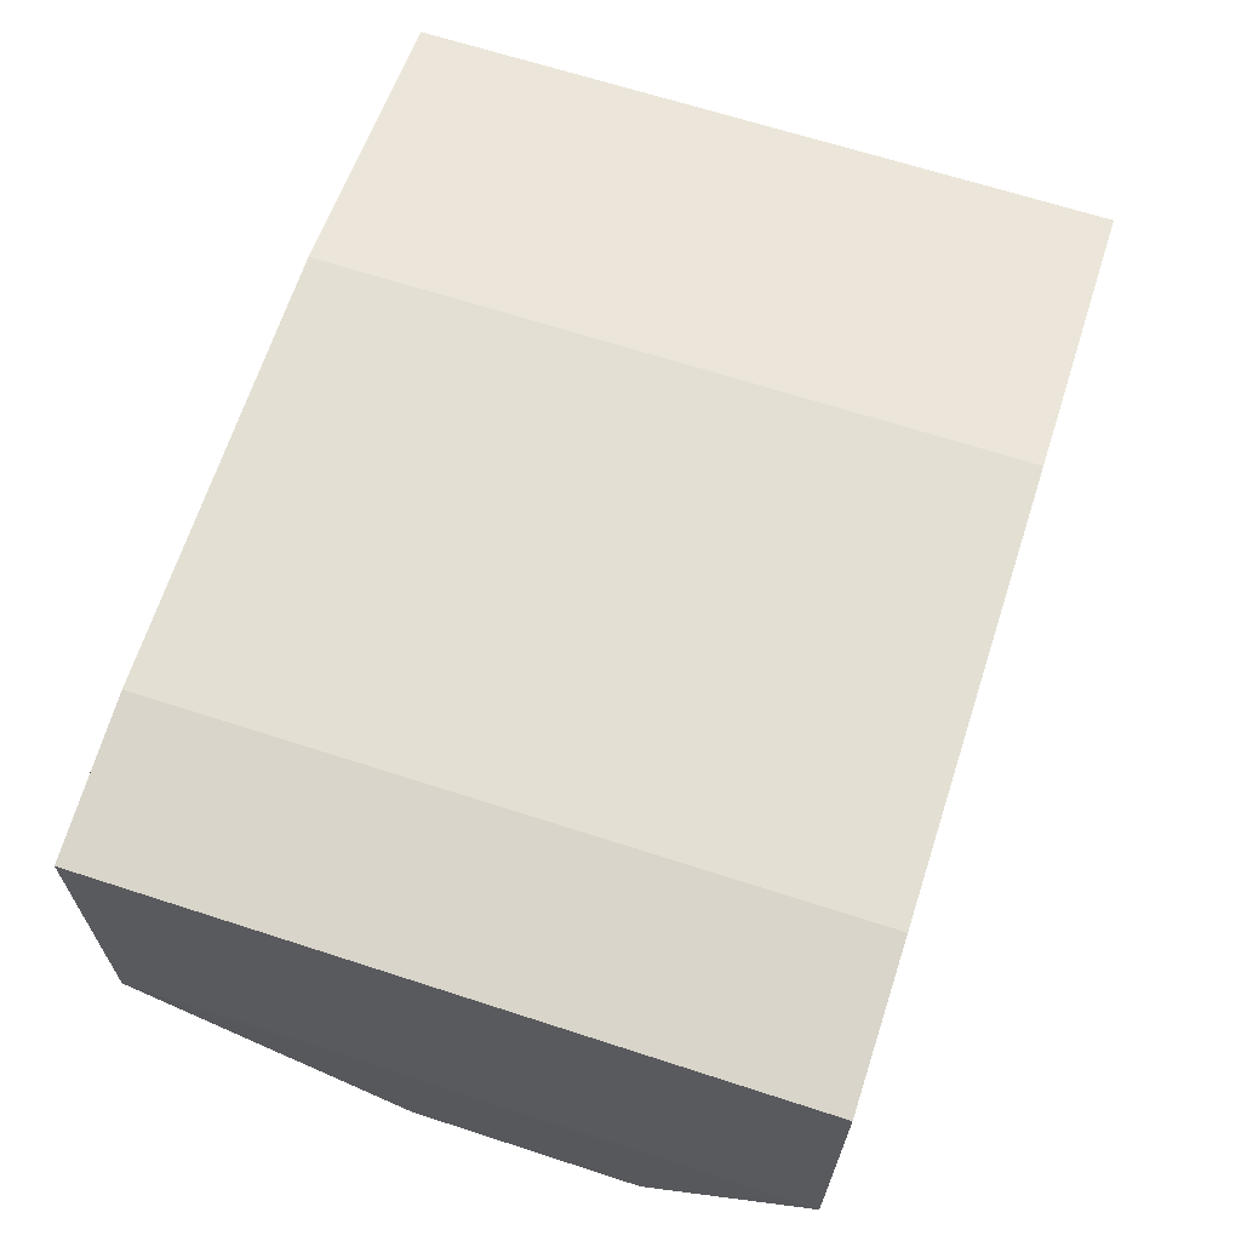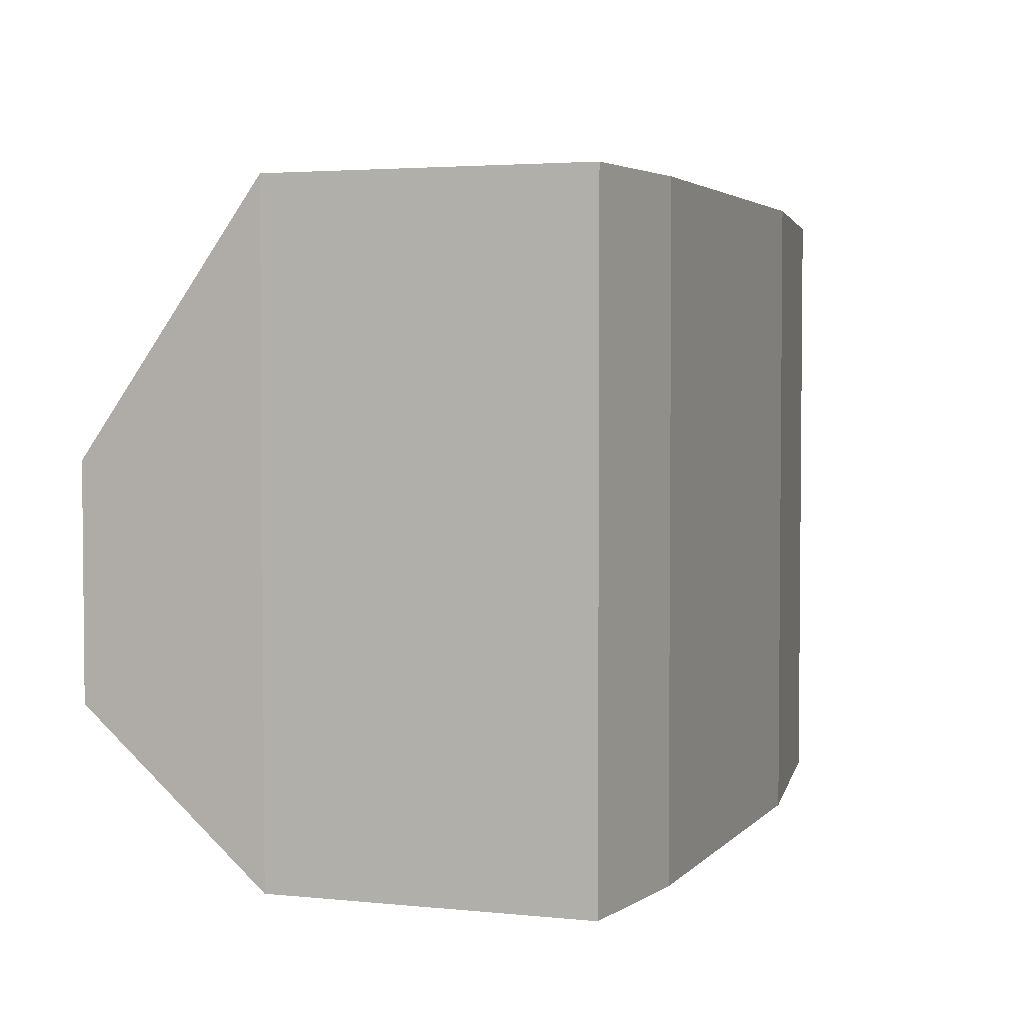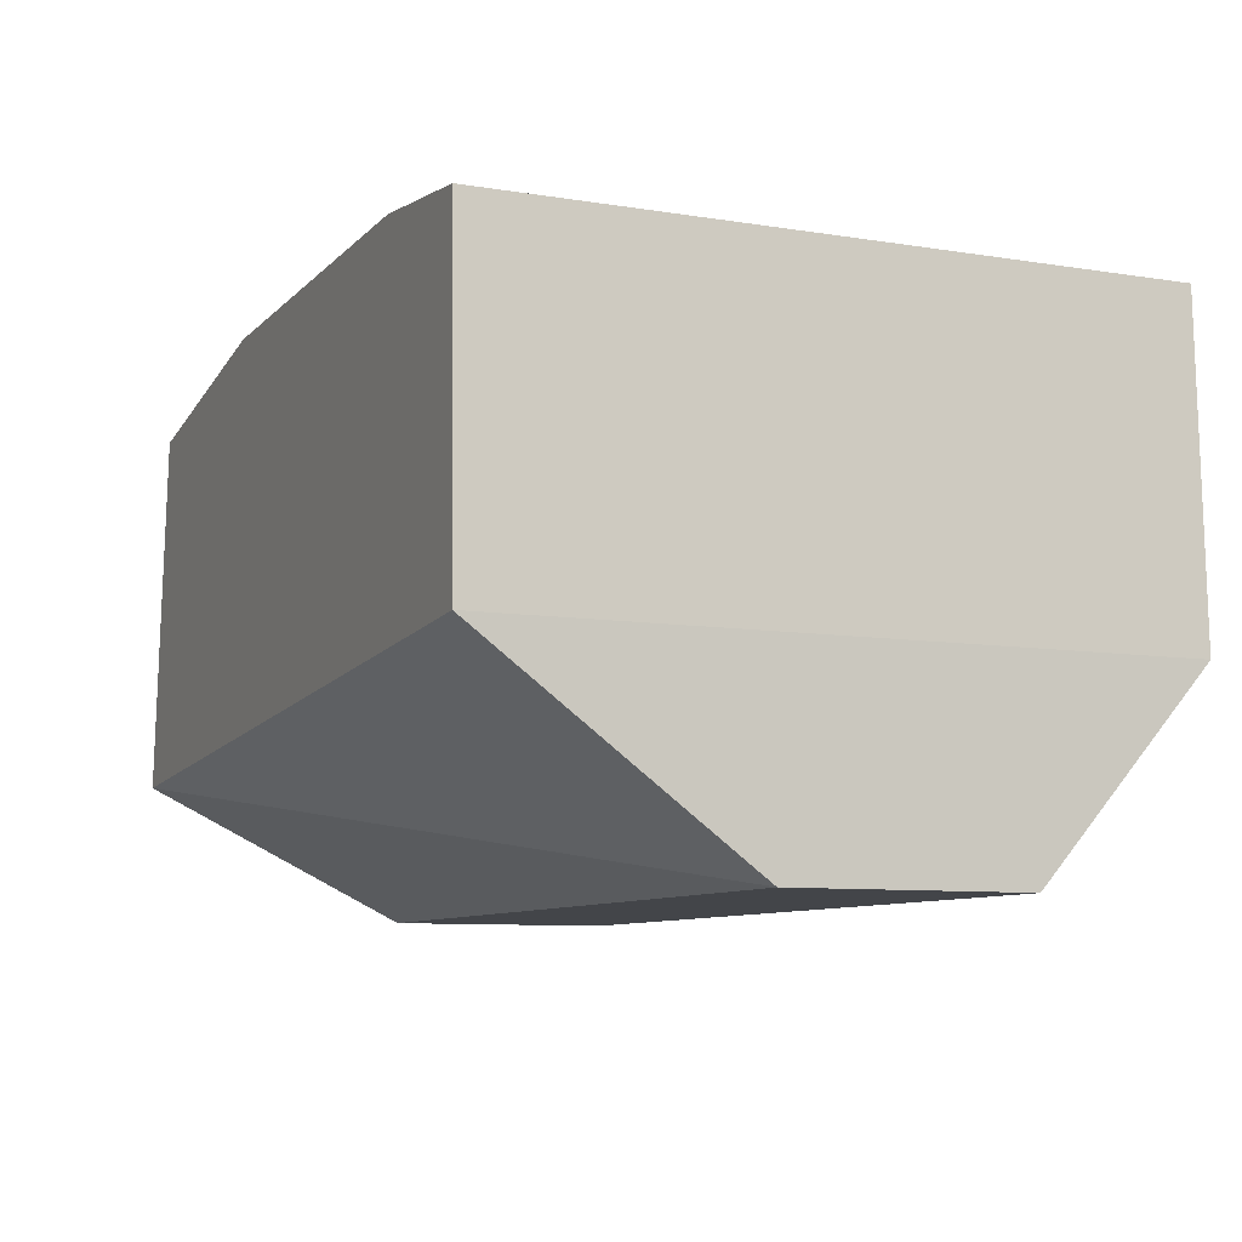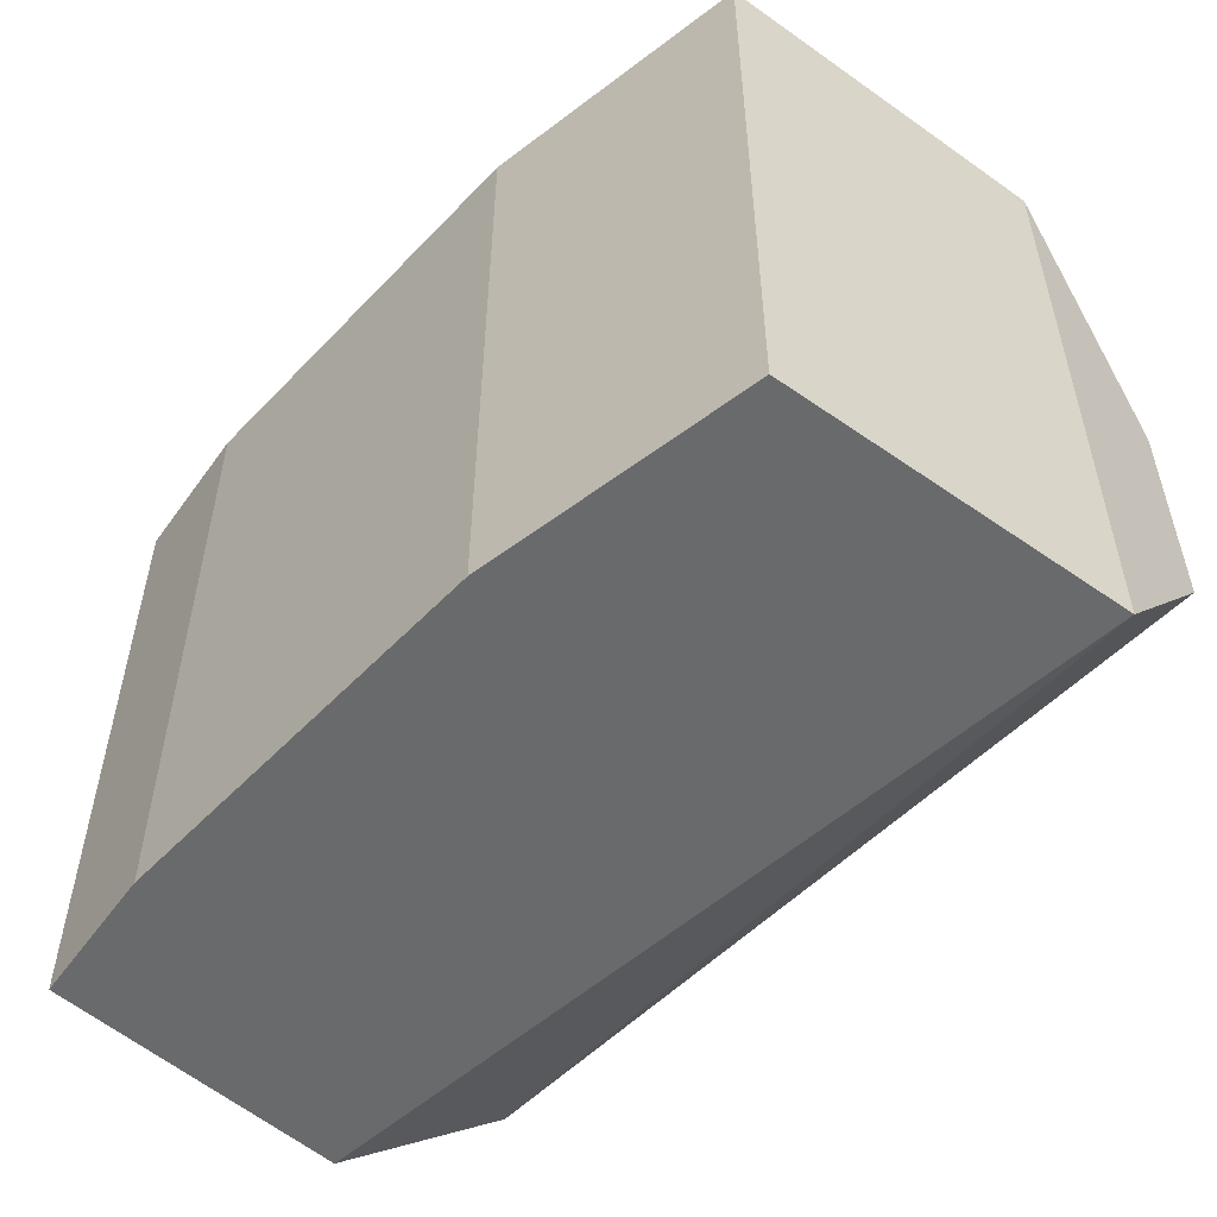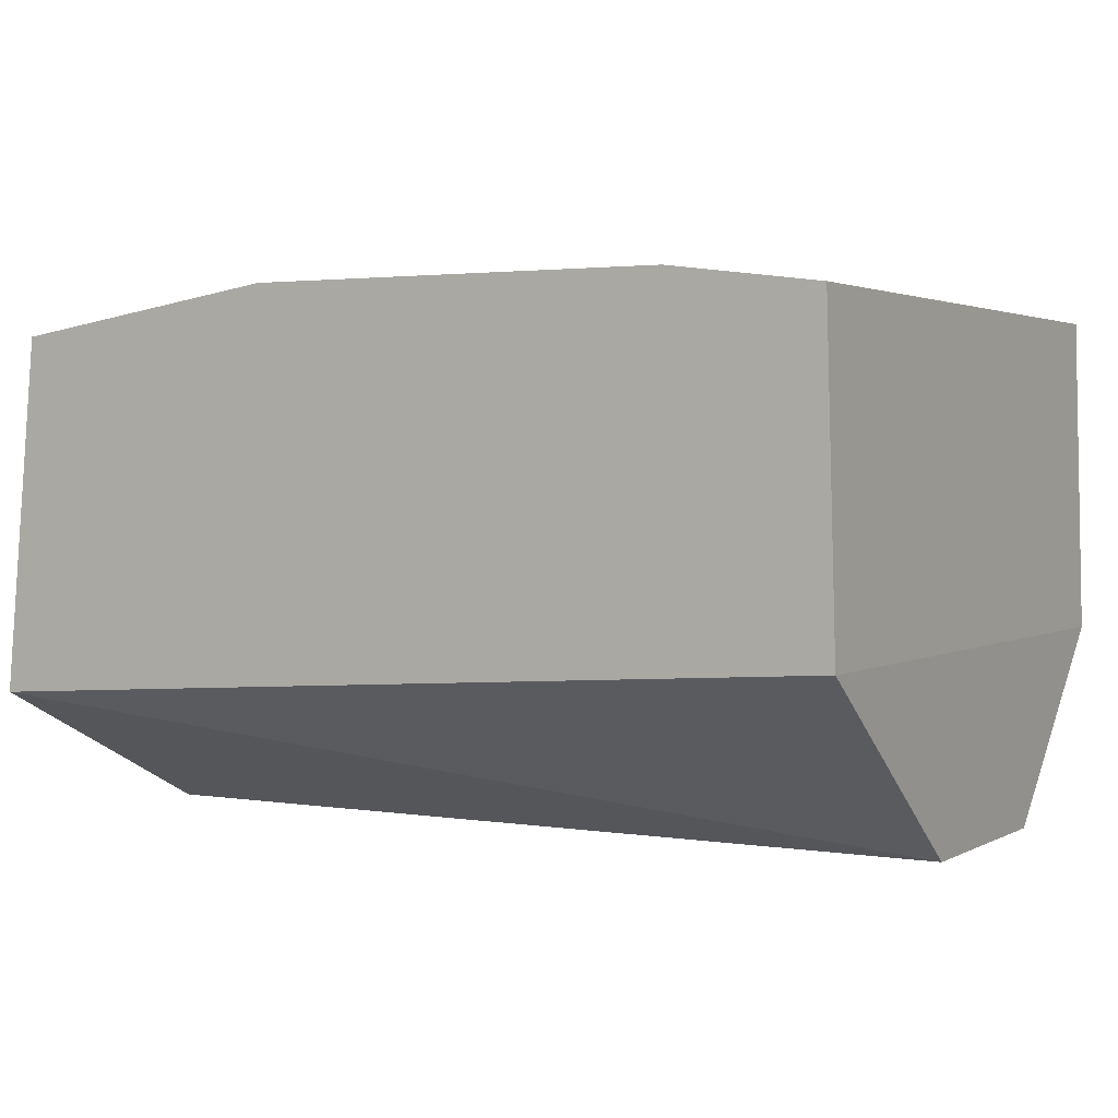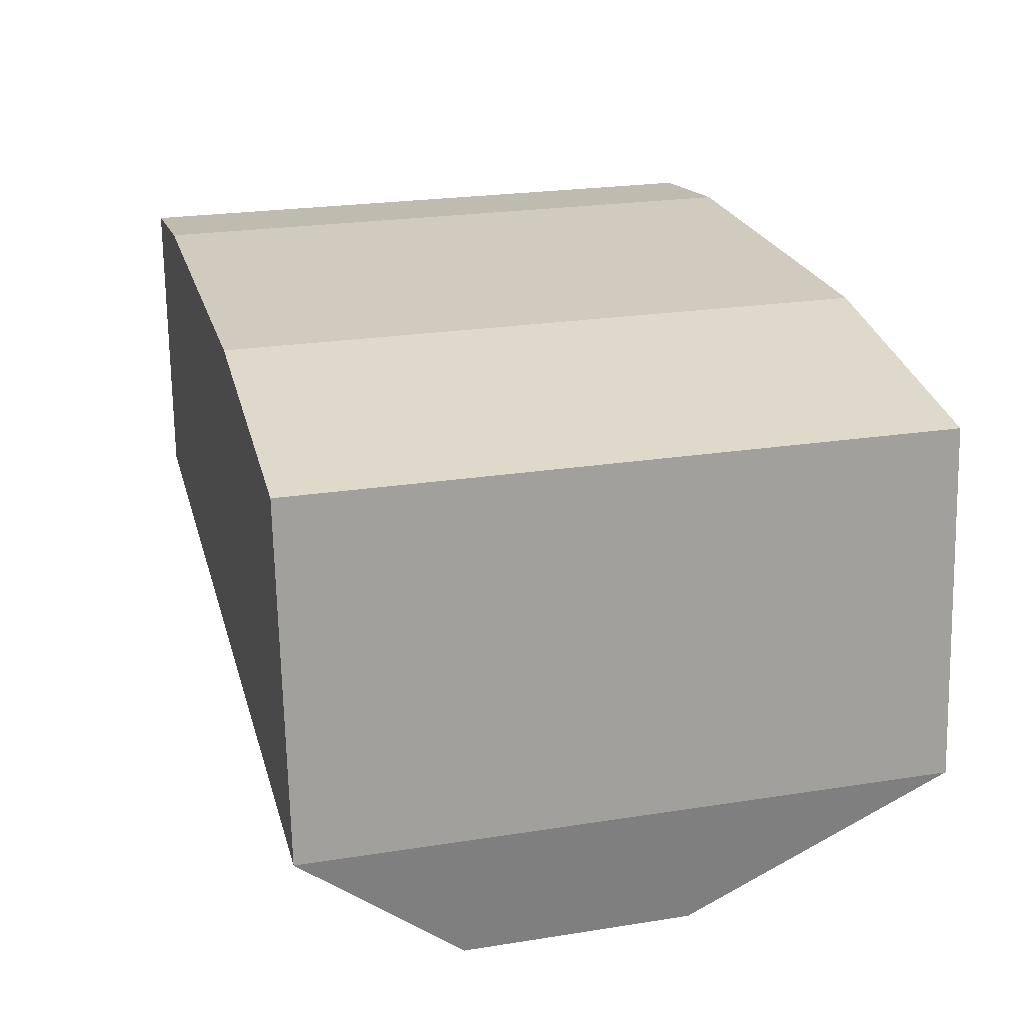
<metadata>
{"format":"obj","ext":"obj","renderer":"f3d","projection":"perspective","resolution":1024,"background":"white","views":[{"elev":66.8,"azim":-72.0,"up":"+Z"},{"elev":3.3,"azim":-69.4,"up":"+Y"},{"elev":-8.6,"azim":-113.7,"up":"+Z"},{"elev":-52.9,"azim":47.6,"up":"+Y"},{"elev":2.3,"azim":-150.0,"up":"+Z"},{"elev":23.5,"azim":75.1,"up":"+Z"}]}
</metadata>
<code>
v 0.01832 -0.05536 0.0709
v 0.01832 -0.0799 0.0709
v 0.01902 -0.07375 0.05259
v -0.01371 -0.06512 0.05259
v -0.01359 -0.0799 0.07169
v 0.0196 -0.05536 0.05762
v 0.007859 -0.05536 0.07248
v 0.0196 -0.0799 0.05762
v 0.01902 -0.06512 0.05259
v 0.007859 -0.0799 0.07248
v -0.01359 -0.05536 0.07169
v -0.01393 -0.0799 0.05977
v -0.00799 -0.05536 0.07243
v -0.01393 -0.05536 0.05977
v -0.01371 -0.07375 0.05259
v -0.00799 -0.0799 0.07243
f 7 2 1
f 8 2 5
f 8 3 6
f 8 6 1
f 8 1 2
f 9 6 3
f 9 4 6
f 10 5 2
f 10 2 7
f 12 8 5
f 12 5 11
f 13 10 7
f 13 11 5
f 13 7 1
f 13 1 6
f 14 6 4
f 14 12 11
f 14 4 12
f 14 13 6
f 14 11 13
f 15 12 4
f 15 3 8
f 15 8 12
f 15 9 3
f 15 4 9
f 16 13 5
f 16 5 10
f 16 10 13

</code>
